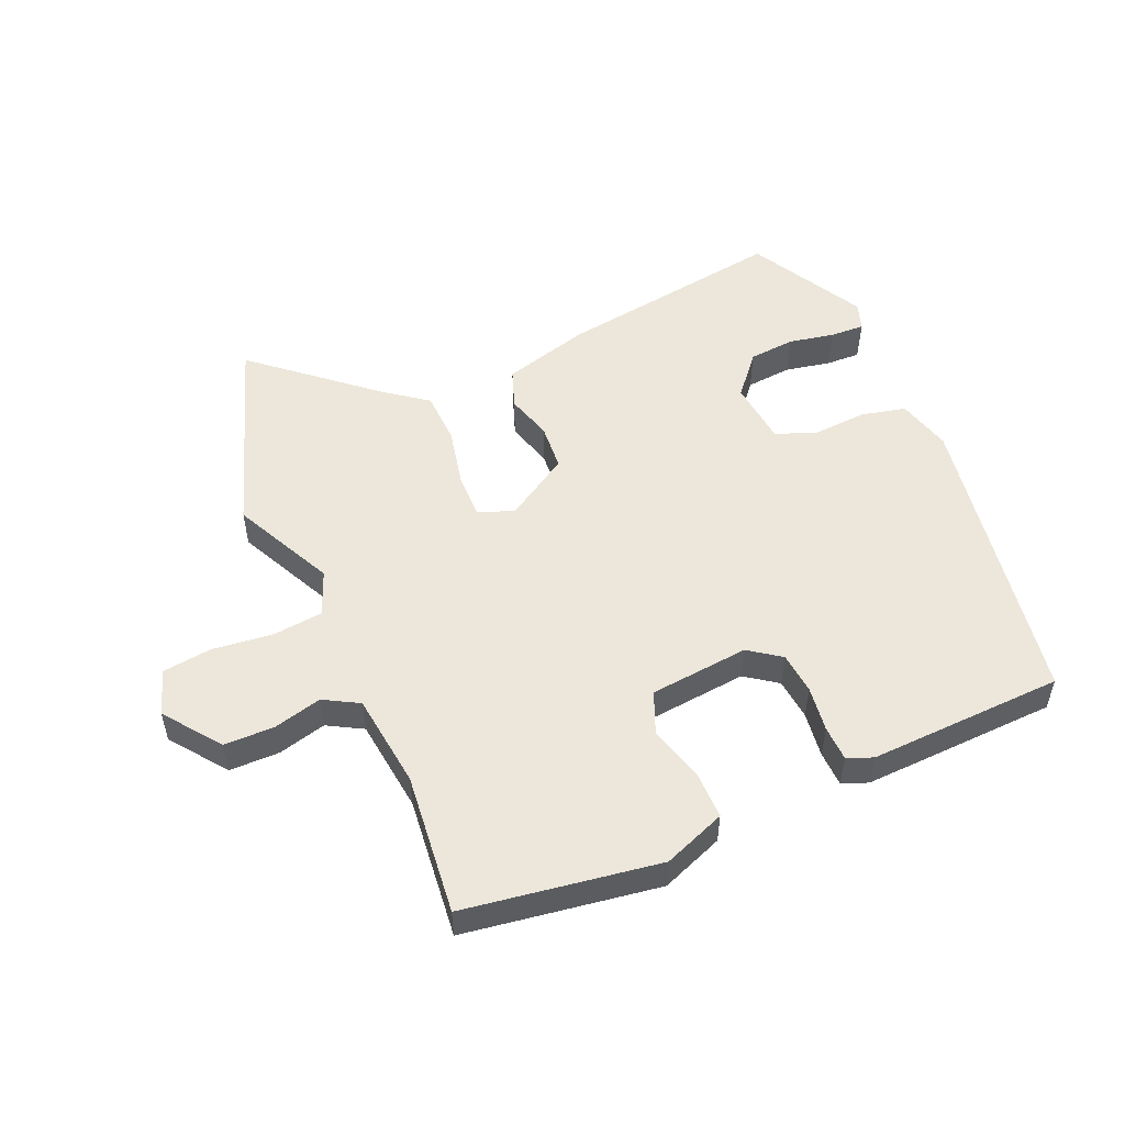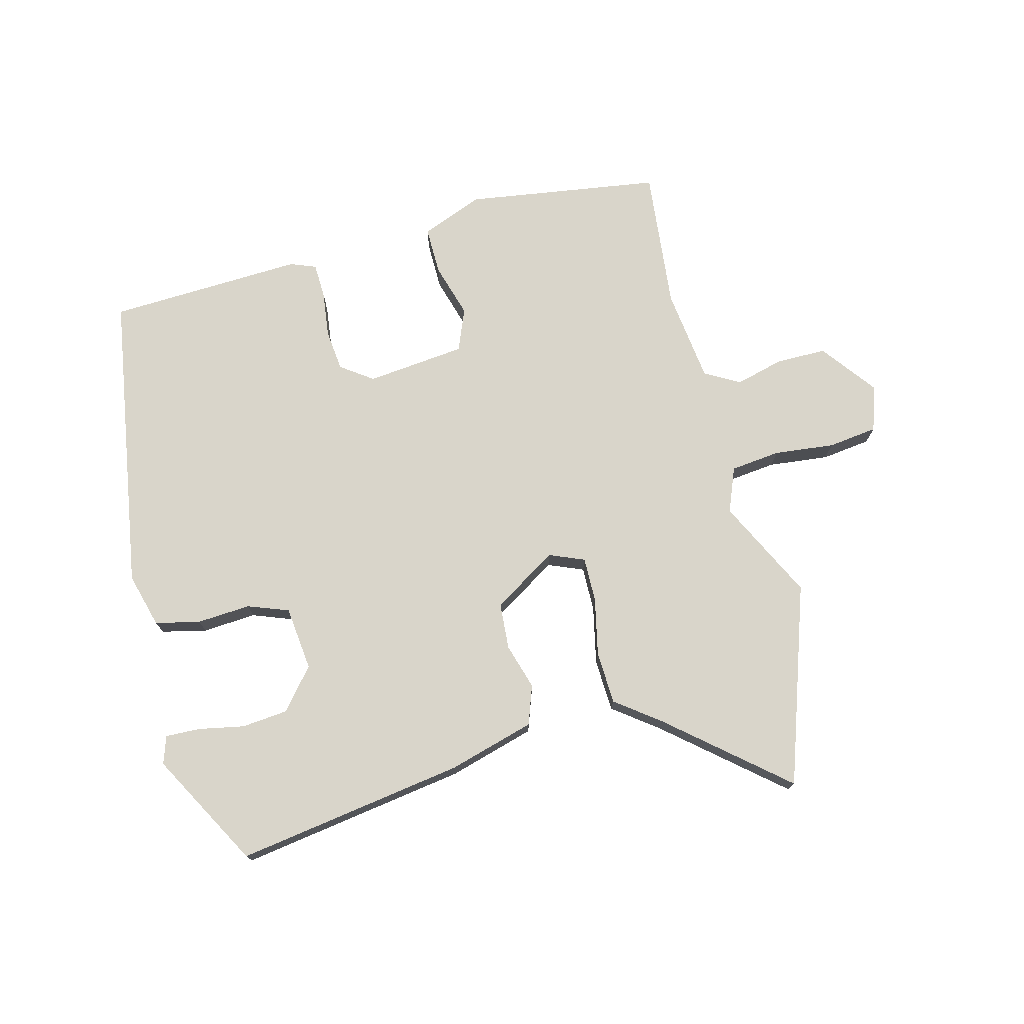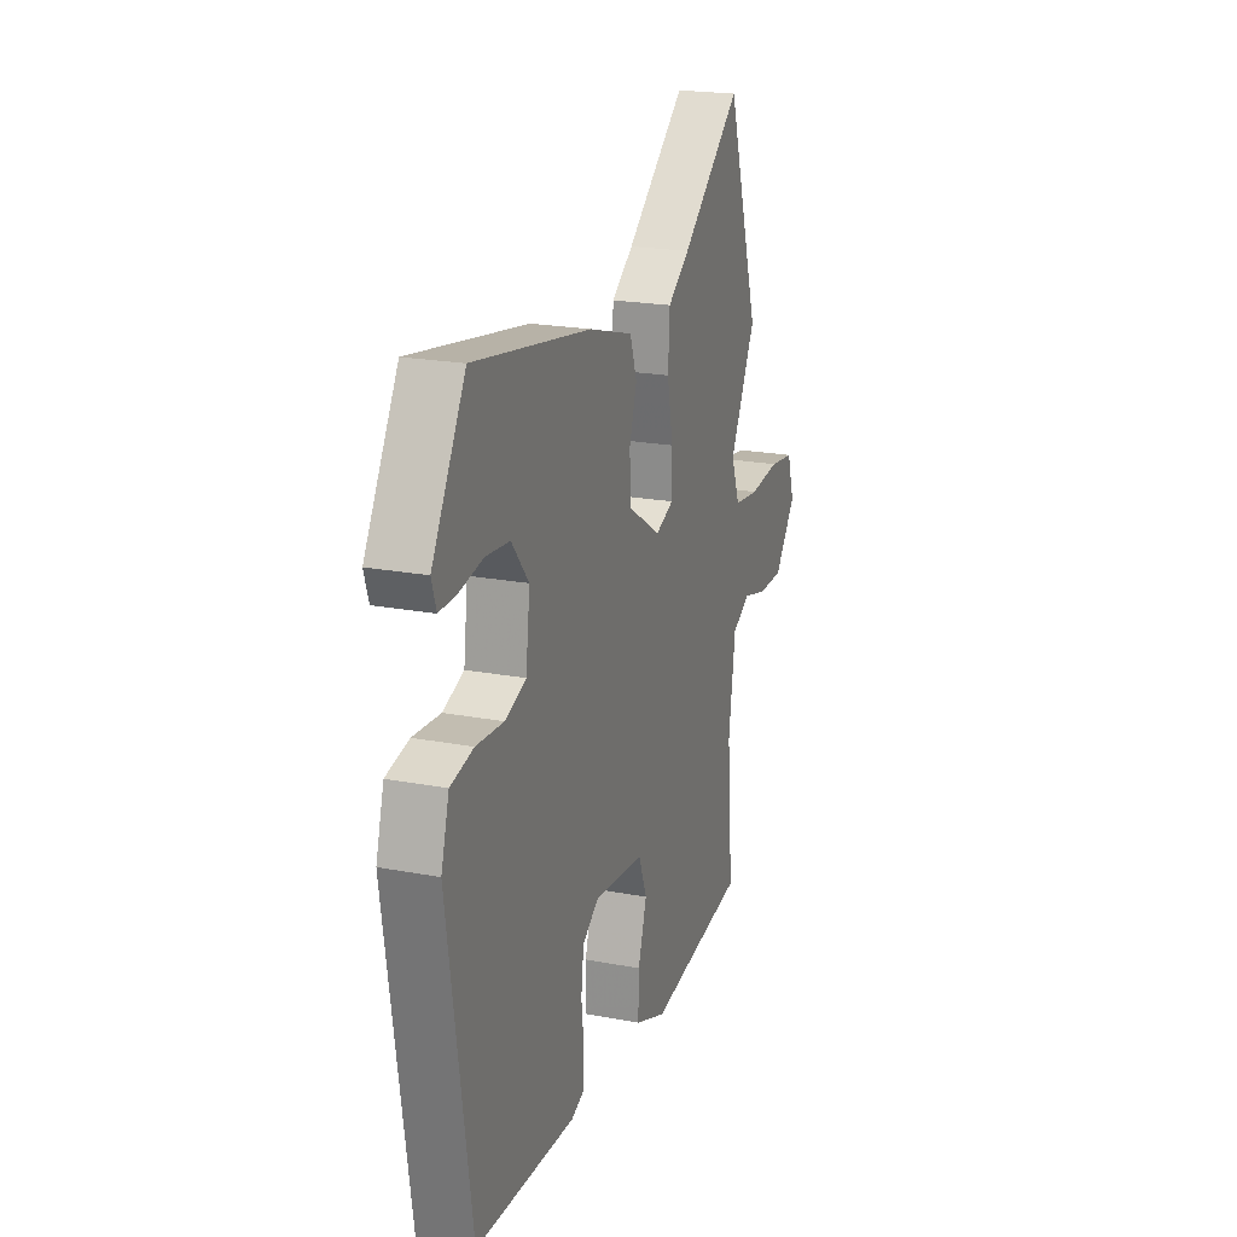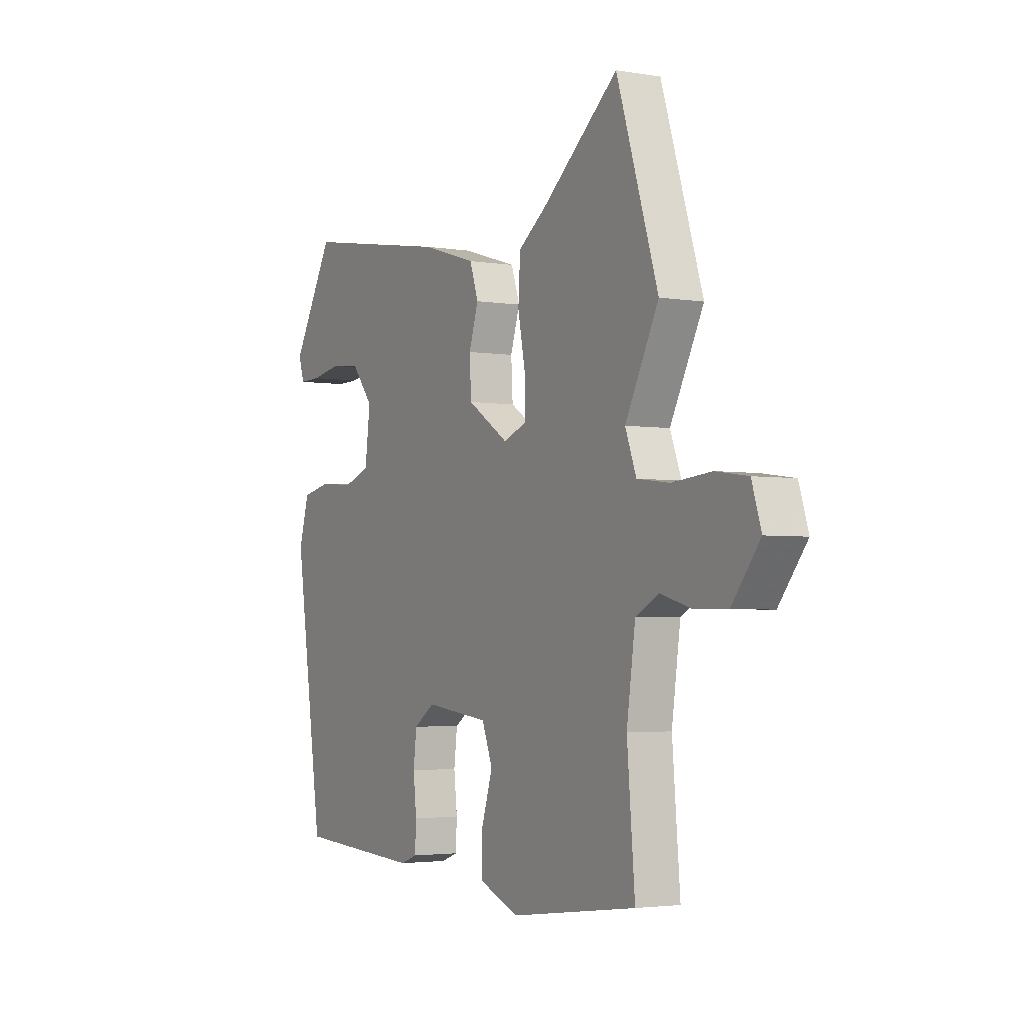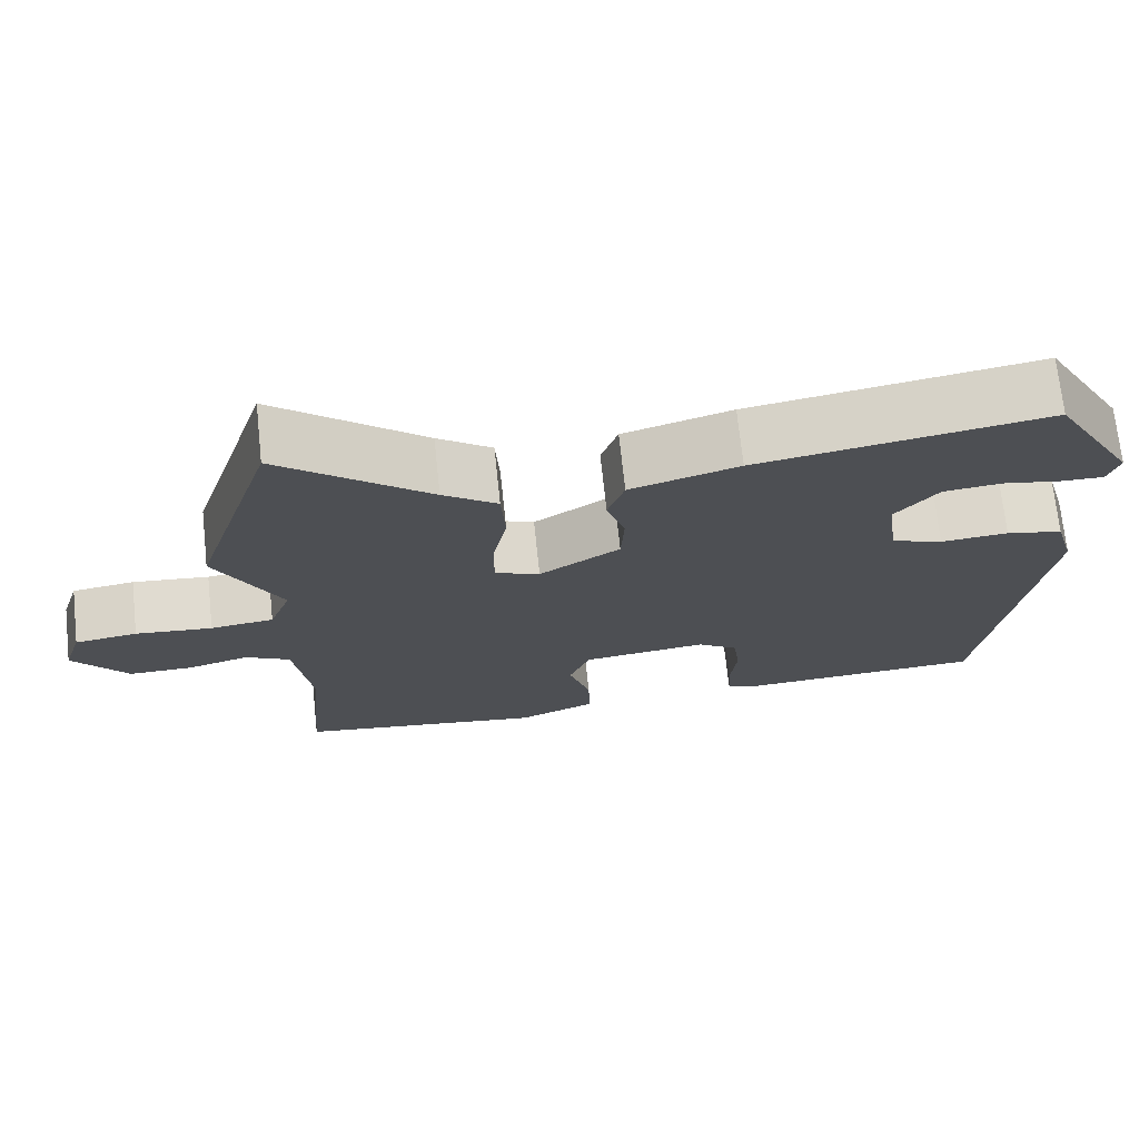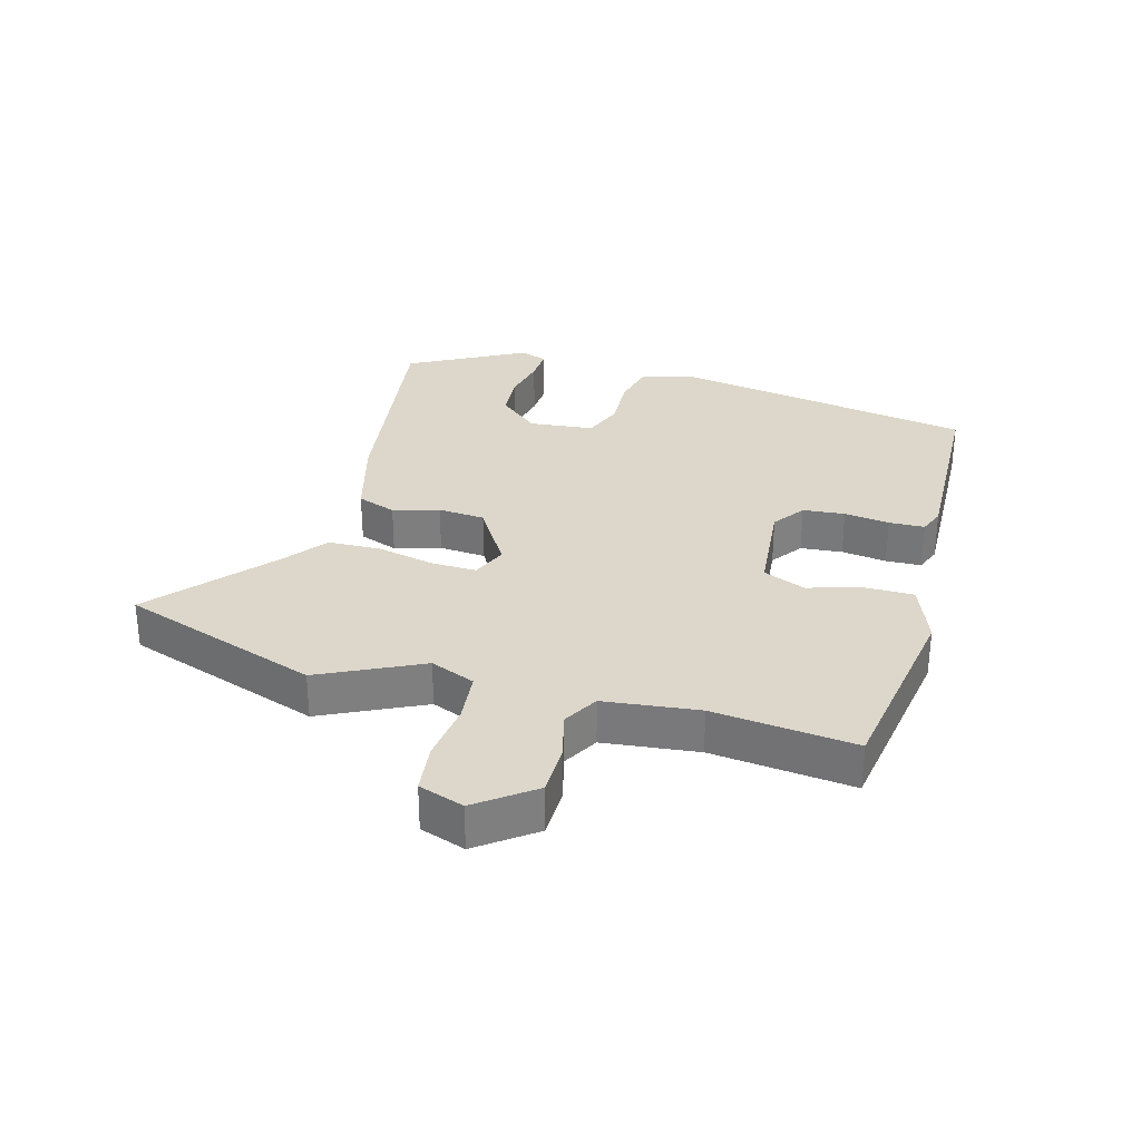
<metadata>
{"format":"obj","ext":"obj","renderer":"f3d","projection":"perspective","resolution":1024,"background":"white","views":[{"elev":52.7,"azim":157.8,"up":"+Y"},{"elev":74.5,"azim":-13.6,"up":"+Y"},{"elev":21.3,"azim":-71.4,"up":"+Z"},{"elev":-3.1,"azim":60.3,"up":"+Z"},{"elev":71.3,"azim":173.9,"up":"+Z"},{"elev":30.7,"azim":107.0,"up":"+Y"}]}
</metadata>
<code>
v -0.438 0.07 0.527
v -0.076 0.07 0.466
v 0.06 0.07 0.425
v 0.081 0.07 0.363
v 0.058 0.07 0.291
v 0.062 0.07 0.217
v 0.163 0.07 0.152
v 0.219 0.07 0.174
v 0.219 0.07 0.245
v 0.201 0.07 0.337
v 0.206 0.07 0.421
v 0.274 0.07 0.47
v 0.461 0.07 0.623
v 0.562 0.07 0.307
v 0.481 0.07 0.149
v 0.508 0.07 0.078
v 0.587 0.07 0.068
v 0.683 0.07 0.077
v 0.761 0.07 0.066
v 0.784 0.07 -0.006
v 0.716 0.07 -0.093
v 0.636 0.07 -0.092
v 0.56 0.07 -0.071
v 0.504 0.07 -0.101
v 0.483 0.07 -0.25
v 0.502 0.07 -0.474
v 0.193 0.07 -0.515
v 0.095 0.07 -0.475
v 0.097 0.07 -0.399
v 0.124 0.07 -0.313
v 0.098 0.07 -0.246
v -0.059 0.07 -0.227
v -0.11 0.07 -0.262
v -0.118 0.07 -0.328
v -0.11 0.07 -0.4
v -0.113 0.07 -0.456
v -0.154 0.07 -0.471
v -0.463 0.07 -0.453
v -0.533 0.07 0.025
v -0.508 0.07 0.111
v -0.437 0.07 0.126
v -0.352 0.07 0.119
v -0.287 0.07 0.142
v -0.274 0.07 0.244
v -0.327 0.07 0.309
v -0.4 0.07 0.317
v -0.473 0.07 0.304
v -0.527 0.07 0.303
v -0.541 0.07 0.347
v -0.438 0 0.527
v -0.076 0 0.466
v 0.06 0 0.425
v 0.081 0 0.363
v 0.058 0 0.291
v 0.062 0 0.217
v 0.163 0 0.152
v 0.219 0 0.174
v 0.219 0 0.245
v 0.201 0 0.337
v 0.206 0 0.421
v 0.274 0 0.47
v 0.461 0 0.623
v 0.562 0 0.307
v 0.481 0 0.149
v 0.508 0 0.078
v 0.587 0 0.068
v 0.683 0 0.077
v 0.761 0 0.066
v 0.784 0 -0.006
v 0.716 0 -0.093
v 0.636 0 -0.092
v 0.56 0 -0.071
v 0.504 0 -0.101
v 0.483 0 -0.25
v 0.502 0 -0.474
v 0.193 0 -0.515
v 0.095 0 -0.475
v 0.097 0 -0.399
v 0.124 0 -0.313
v 0.098 0 -0.246
v -0.059 0 -0.227
v -0.11 0 -0.262
v -0.118 0 -0.328
v -0.11 0 -0.4
v -0.113 0 -0.456
v -0.154 0 -0.471
v -0.463 0 -0.453
v -0.533 0 0.025
v -0.508 0 0.111
v -0.437 0 0.126
v -0.352 0 0.119
v -0.287 0 0.142
v -0.274 0 0.244
v -0.327 0 0.309
v -0.4 0 0.317
v -0.473 0 0.304
v -0.527 0 0.303
v -0.541 0 0.347
f 1 2 3
f 49 1 3
f 48 49 3
f 47 48 3
f 46 47 3
f 3 4 5
f 46 3 5
f 45 46 5
f 44 45 5 6
f 43 44 6 7
f 42 43 7
f 40 41 42
f 39 40 42
f 38 39 42
f 37 38 42
f 36 37 42
f 35 36 42
f 34 35 42
f 33 34 42
f 32 33 42 7
f 31 32 7 8
f 30 31 8
f 28 29 30
f 27 28 30
f 26 27 30
f 25 26 30
f 24 25 30 8
f 23 24 8 9
f 21 22 23
f 20 21 23
f 19 20 23
f 18 19 23
f 17 18 23
f 16 17 23
f 10 11 12
f 9 10 12
f 23 9 12
f 16 23 12
f 15 16 12
f 12 13 14 15
f 52 51 50
f 52 50 98
f 52 98 97
f 52 97 96
f 52 96 95
f 54 53 52
f 54 52 95
f 54 95 94
f 55 54 94 93
f 56 55 93 92
f 56 92 91
f 91 90 89
f 91 89 88
f 91 88 87
f 91 87 86
f 91 86 85
f 91 85 84
f 91 84 83
f 91 83 82
f 56 91 82 81
f 57 56 81 80
f 57 80 79
f 79 78 77
f 79 77 76
f 79 76 75
f 79 75 74
f 57 79 74 73
f 58 57 73 72
f 72 71 70
f 72 70 69
f 72 69 68
f 72 68 67
f 72 67 66
f 72 66 65
f 61 60 59
f 61 59 58
f 61 58 72
f 61 72 65
f 61 65 64
f 64 63 62 61
f 1 50 51 2
f 2 51 52 3
f 3 52 53 4
f 4 53 54 5
f 5 54 55 6
f 6 55 56 7
f 7 56 57 8
f 8 57 58 9
f 9 58 59 10
f 10 59 60 11
f 11 60 61 12
f 12 61 62 13
f 13 62 63 14
f 14 63 64 15
f 15 64 65 16
f 16 65 66 17
f 17 66 67 18
f 18 67 68 19
f 19 68 69 20
f 20 69 70 21
f 21 70 71 22
f 22 71 72 23
f 23 72 73 24
f 24 73 74 25
f 25 74 75 26
f 26 75 76 27
f 27 76 77 28
f 28 77 78 29
f 29 78 79 30
f 30 79 80 31
f 31 80 81 32
f 32 81 82 33
f 33 82 83 34
f 34 83 84 35
f 35 84 85 36
f 36 85 86 37
f 37 86 87 38
f 38 87 88 39
f 39 88 89 40
f 40 89 90 41
f 41 90 91 42
f 42 91 92 43
f 43 92 93 44
f 44 93 94 45
f 45 94 95 46
f 46 95 96 47
f 47 96 97 48
f 48 97 98 49
f 49 98 50 1

</code>
